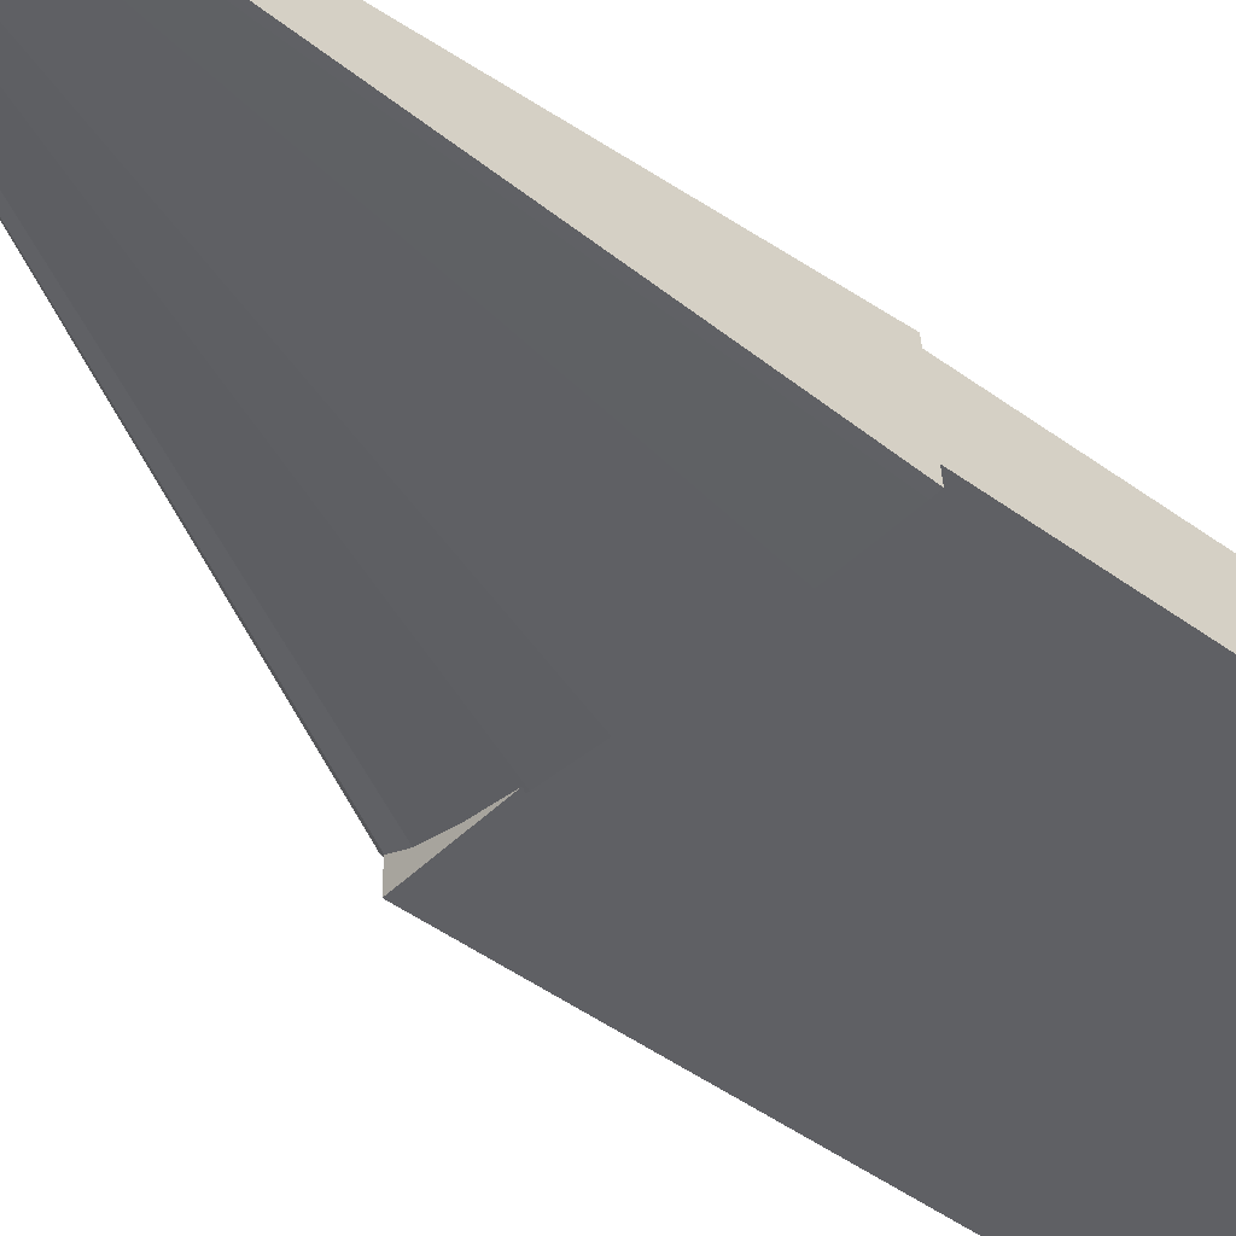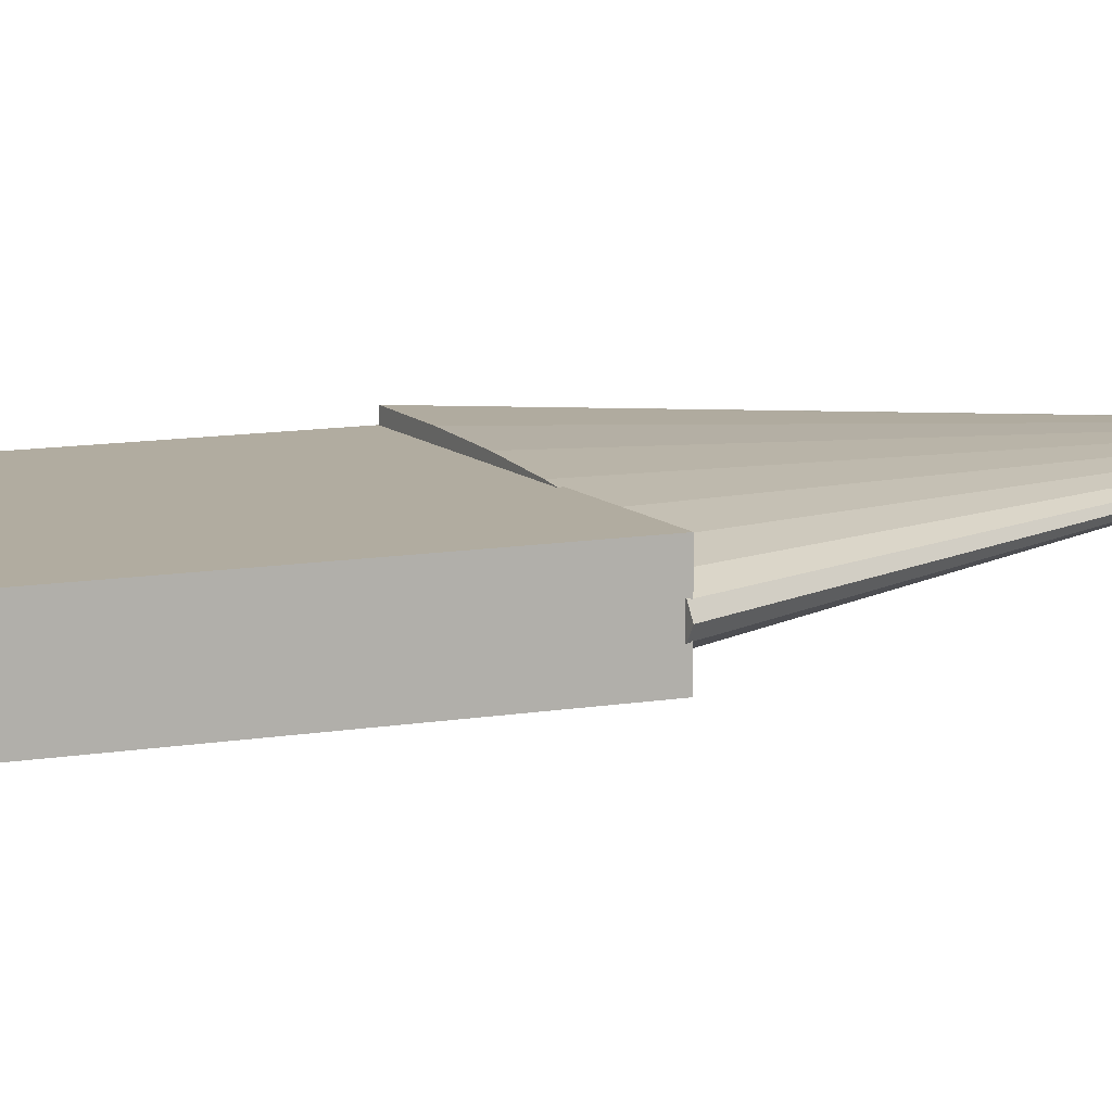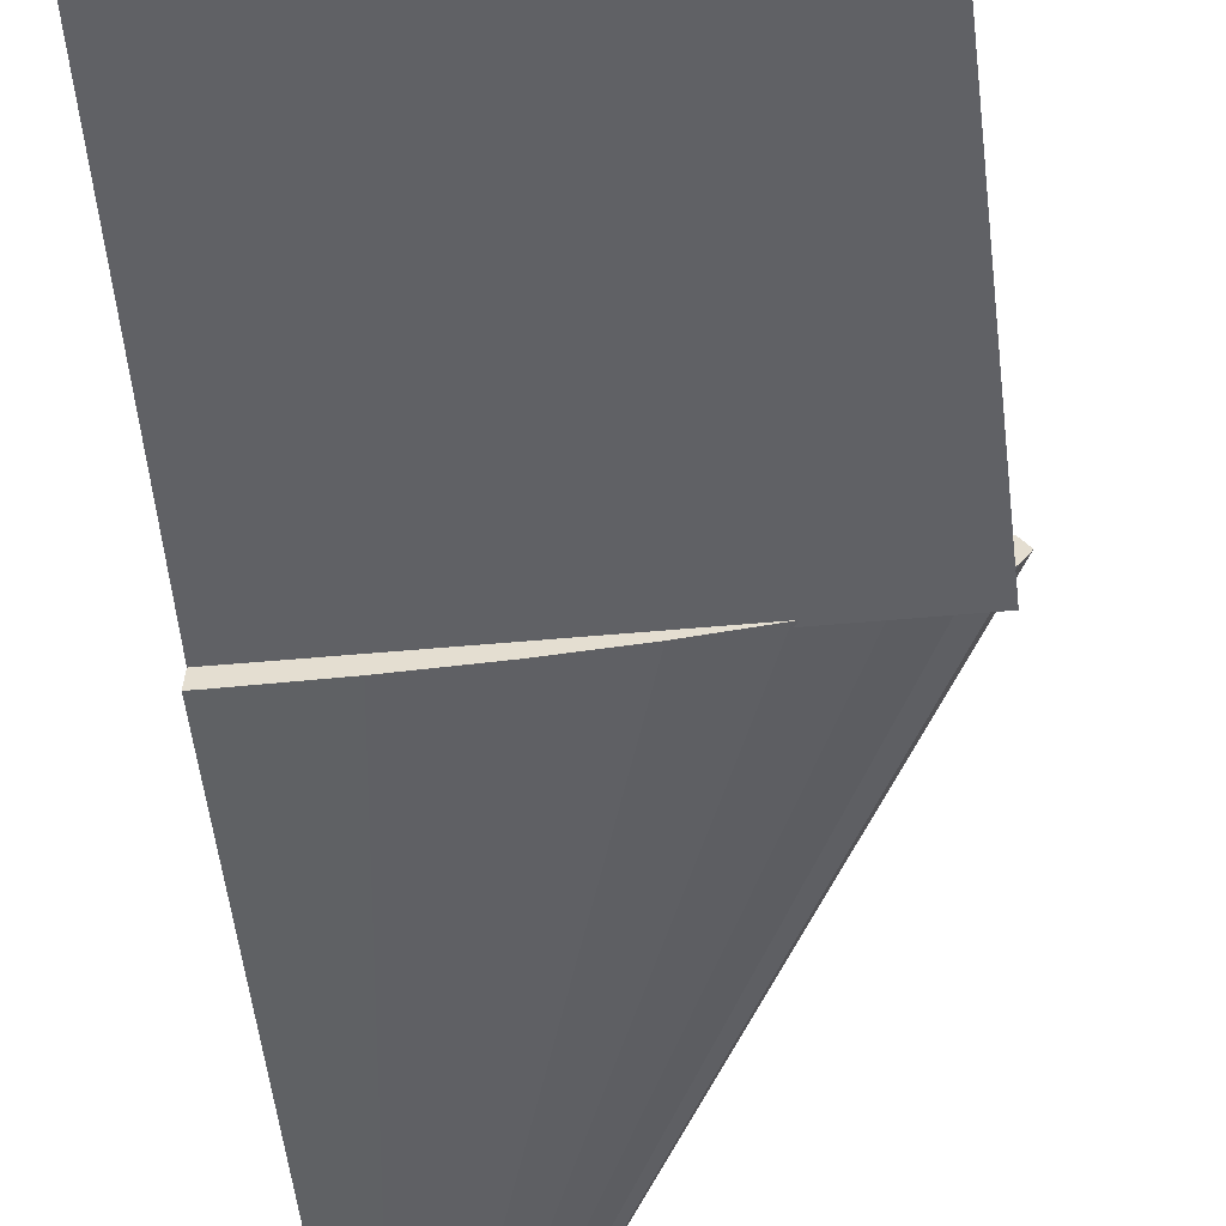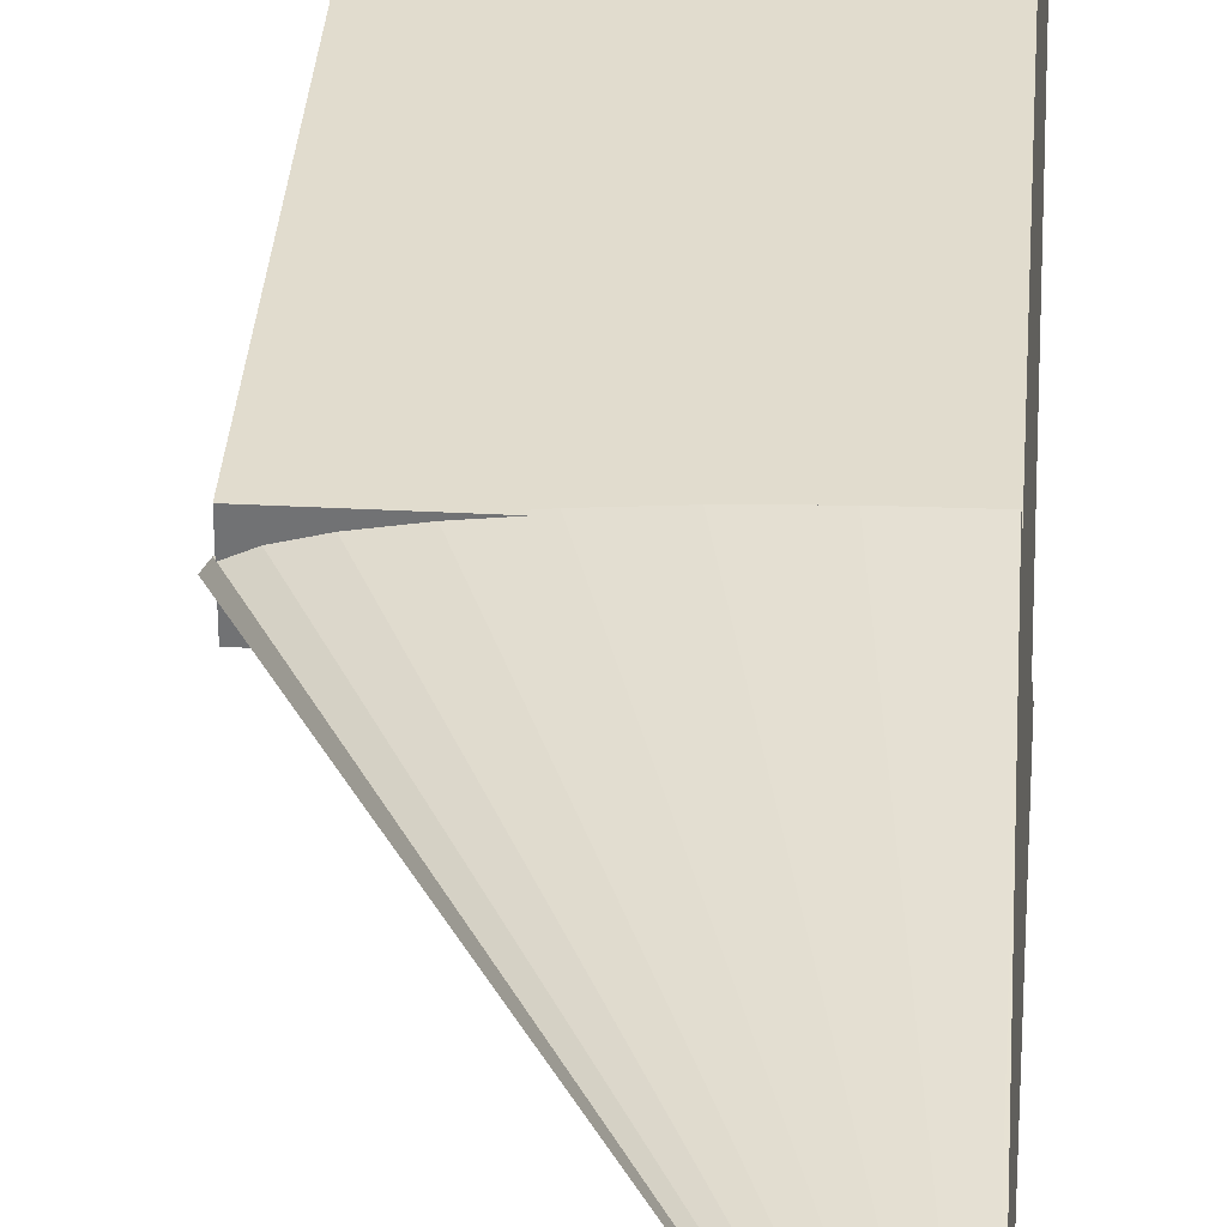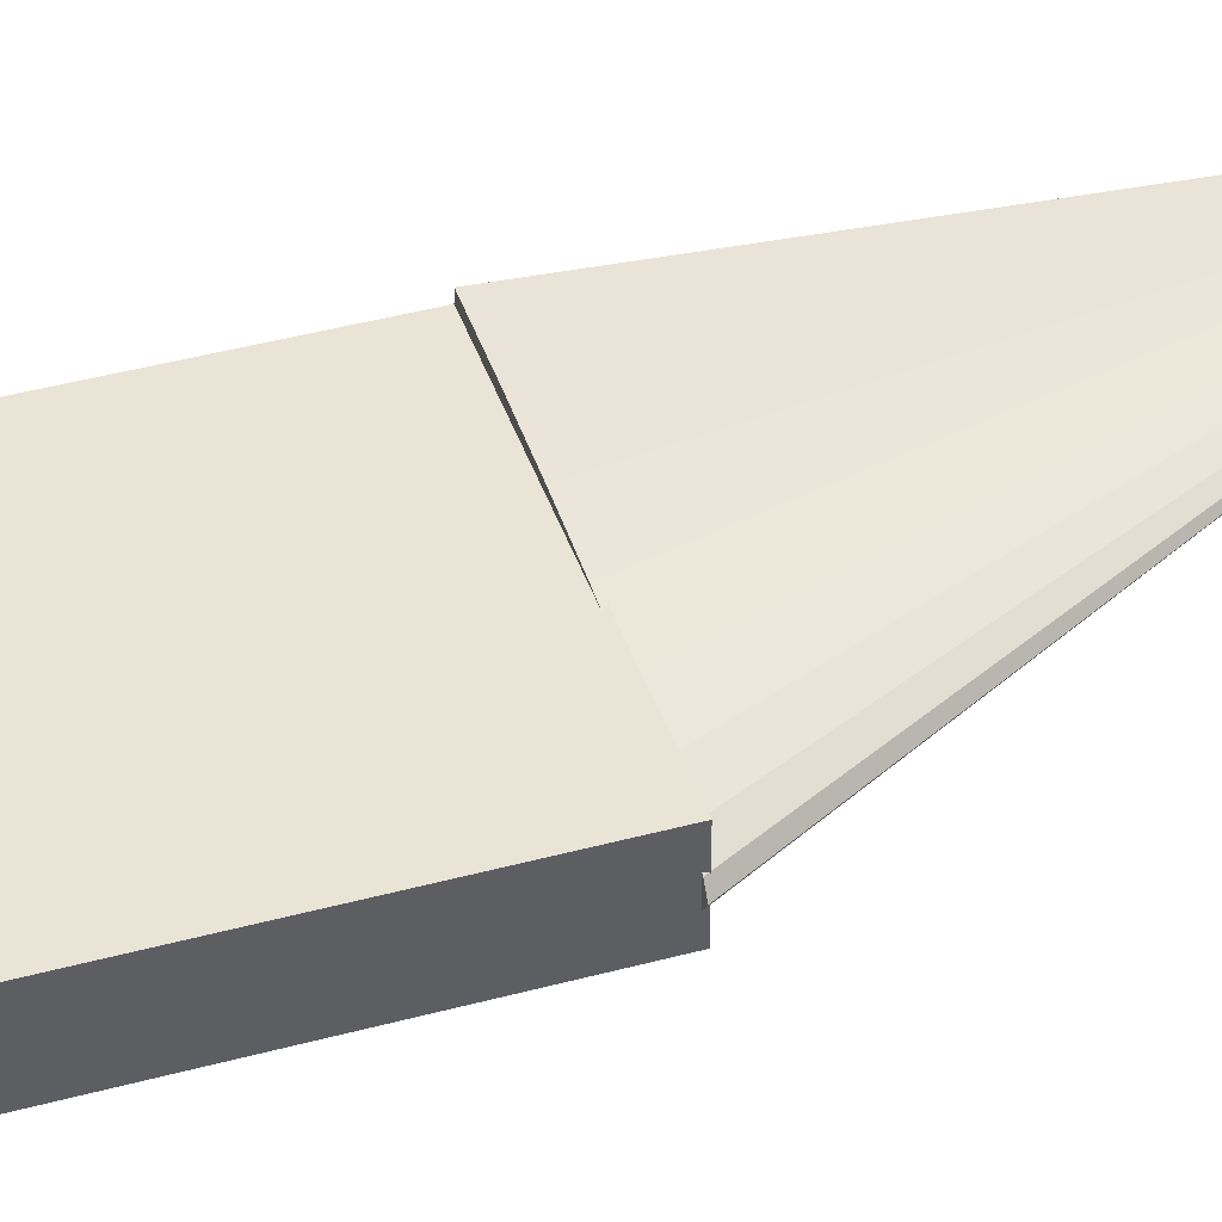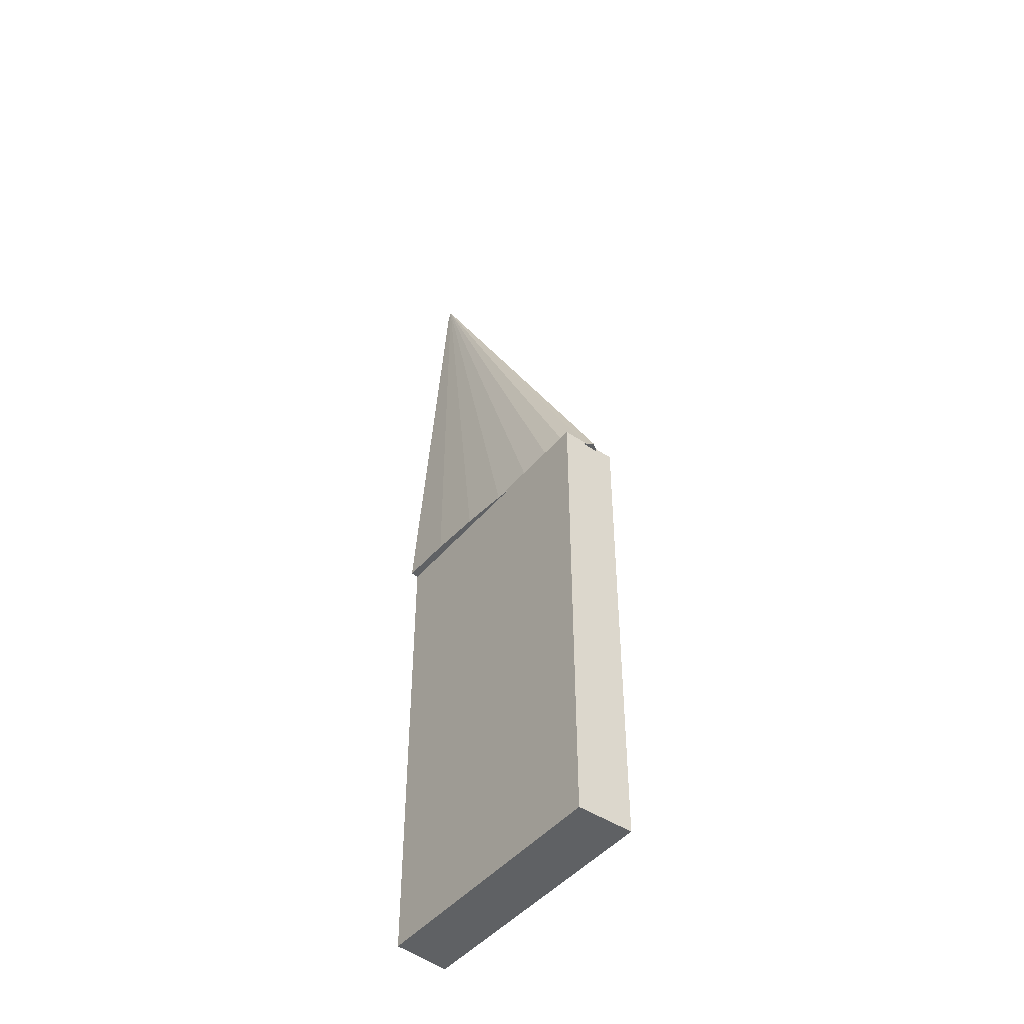
<metadata>
{"format":"obj","ext":"obj","renderer":"f3d","projection":"perspective","resolution":1024,"background":"white","views":[{"elev":-44.5,"azim":49.1,"up":"+Y"},{"elev":10.1,"azim":-114.9,"up":"+Y"},{"elev":-50.1,"azim":-174.2,"up":"+Y"},{"elev":34.1,"azim":4.1,"up":"+Y"},{"elev":42.4,"azim":-108.0,"up":"+Y"},{"elev":-46.1,"azim":-127.4,"up":"+Z"}]}
</metadata>
<code>
o Cube
v 0 -0.3023 9.143
v 0 0.7702 9.143
v 0 -0.3023 0.2107
v 0 0.7702 0.2107
v 5.087 -0.3023 0.2107
v 4.989 0.7702 0.2107
v 5.084 -0.3023 9.143
v 4.985 0.7702 9.143
f 1 2 4 3
f 8 7 5 6
f 7 8 2 1
f 6 4 2 8
f 3 4 6 5
f 3 5 7 1
o Cone
v 4.978 -0.5204 9.086
v 3.983 -0.5066 9.086
v 3.027 -0.4657 9.086
v 2.145 -0.3992 9.086
v 1.372 -0.3098 9.086
v 0.7383 -0.2008 9.086
v 0.2671 -0.07644 9.086
v -0.02308 0.05849 9.086
v -0.1211 0.1988 9.086
v -0.02308 0.3391 9.086
v 0.2671 0.474 9.086
v 0.7383 0.5984 9.086
v 1.372 0.7074 9.086
v 2.145 0.7968 9.086
v 3.027 0.8633 9.086
v 3.983 0.9042 9.086
v 4.978 0.1988 18.46
v 4.978 0.8442 10.05
v 5.031 0.2359 17.96
v 5.032 0.2172 18.2
v 5.033 0.2103 18.28
v 5.033 0.2065 18.31
v 5.033 0.204 18.33
v 5.033 0.202 18.35
v 5.034 0.2004 18.35
v 5.034 0.1988 18.35
v 5.034 0.1972 18.35
v 5.034 0.1955 18.35
v 5.034 0.1935 18.33
v 5.035 0.1909 18.31
v 5.035 0.1868 18.27
v 5.036 0.1792 18.18
v 5.038 0.1565 17.89
v 5.103 -0.5187 9.086
v 4.972 0.9179 9.086
f 26 25 27
f 27 25 28
f 28 25 29
f 29 25 30
f 30 25 31
f 31 25 32
f 32 25 33
f 33 25 34
f 34 25 35
f 35 25 36
f 36 25 37
f 37 25 38
f 38 25 39
f 39 25 40
f 40 25 41
f 41 25 9 42
f 9 25 10
f 10 25 11
f 11 25 12
f 12 25 13
f 13 25 14
f 14 25 15
f 15 25 16
f 16 25 17
f 17 25 18
f 18 25 19
f 19 25 20
f 20 25 21
f 21 25 22
f 22 25 23
f 43 42 9 10 11 12 13 14 15 16 17 18 19 20 21 22 23 24
f 23 25 24
f 32 33 34 35 36 37 38 39 40 41 42 43 26 27 28 29 30 31
f 24 25 26 43

</code>
